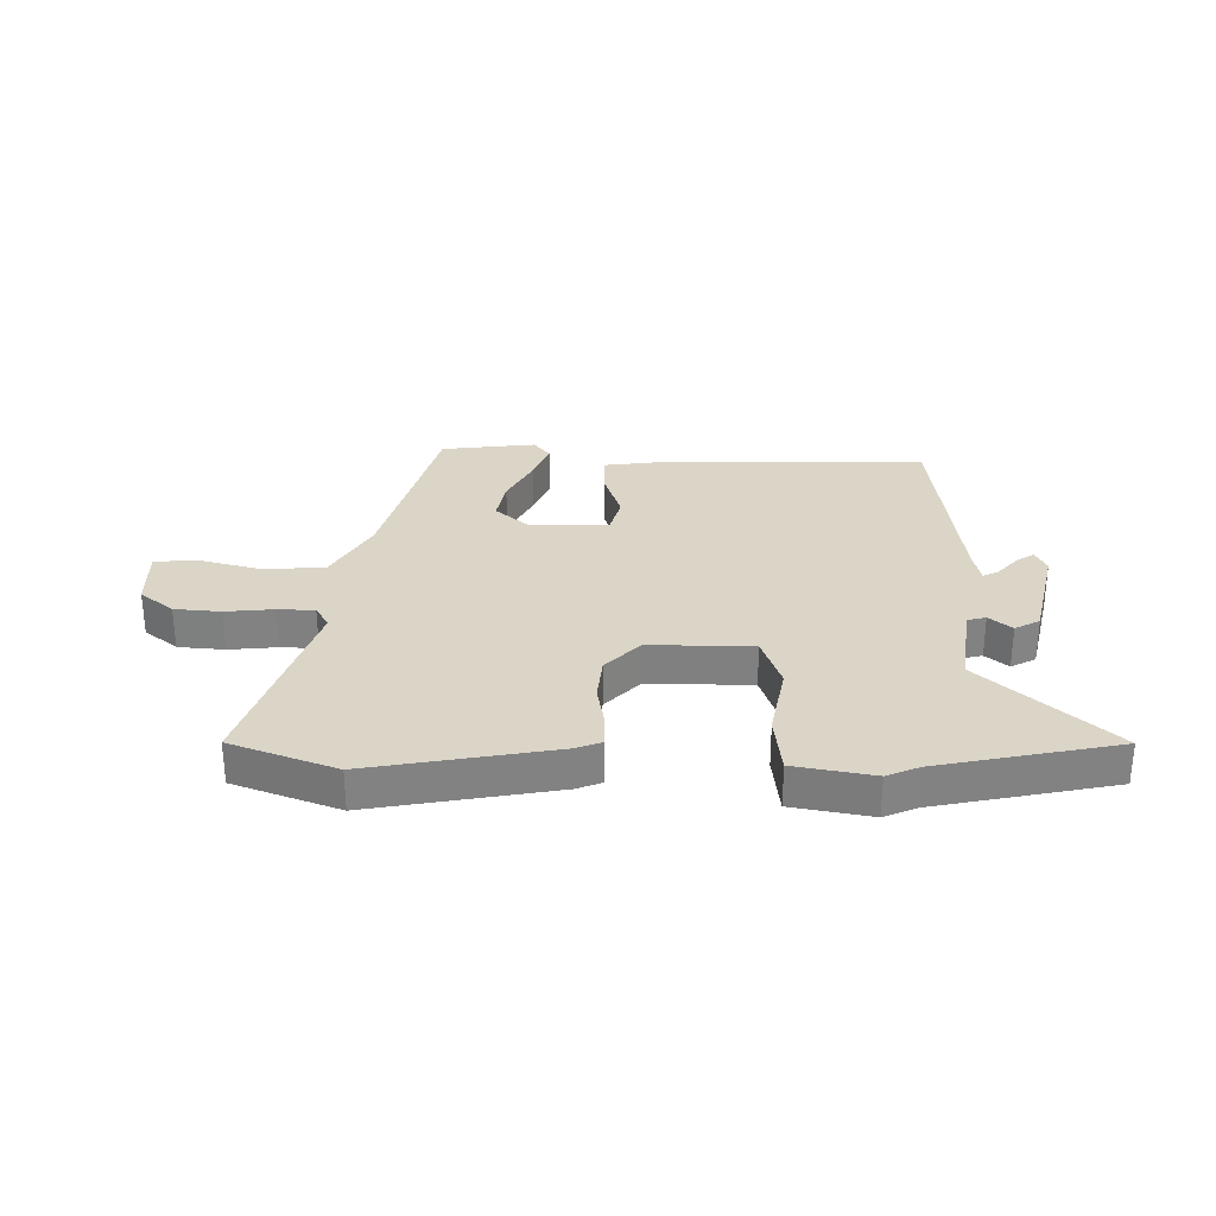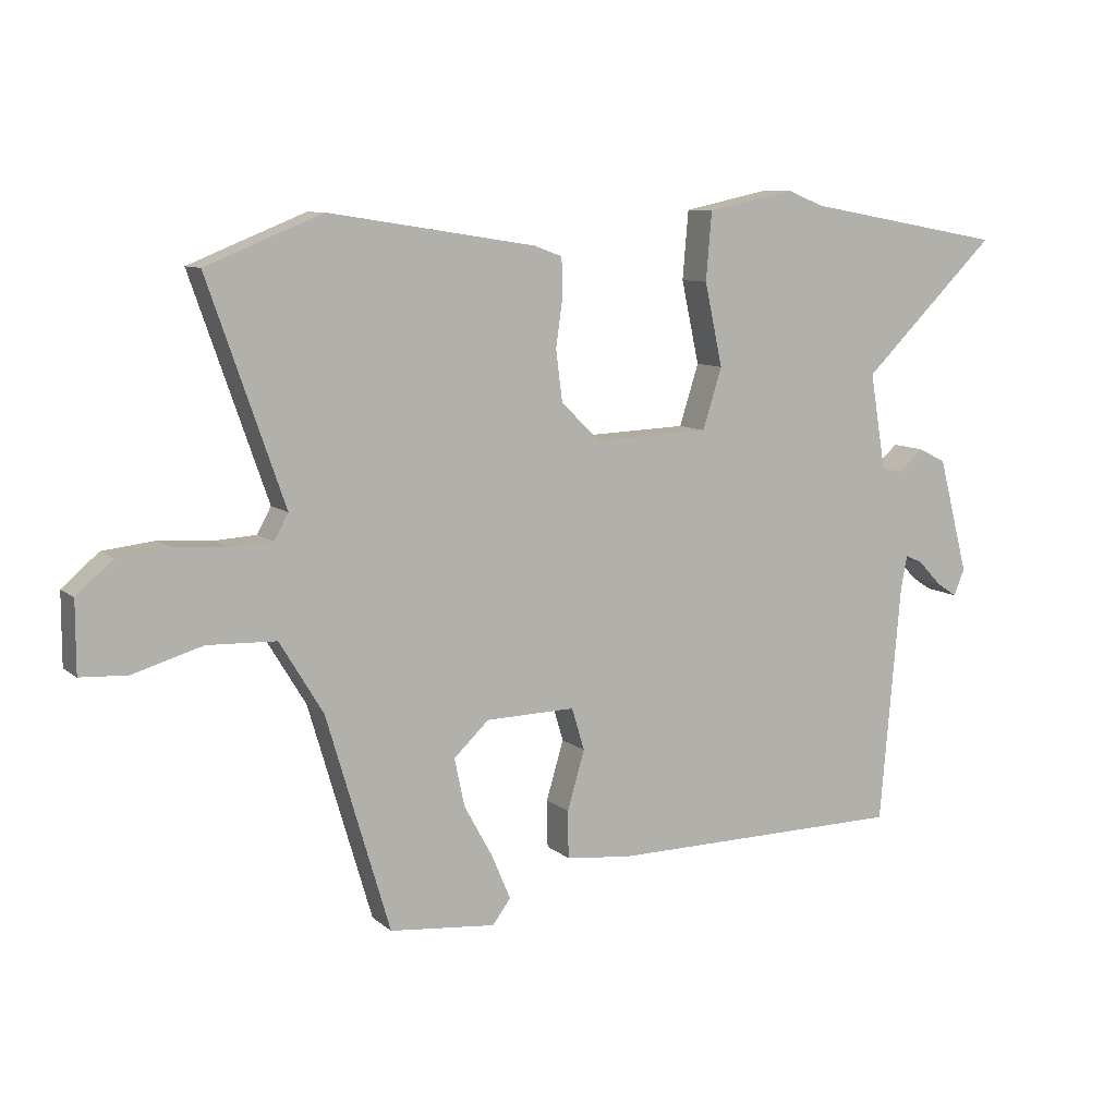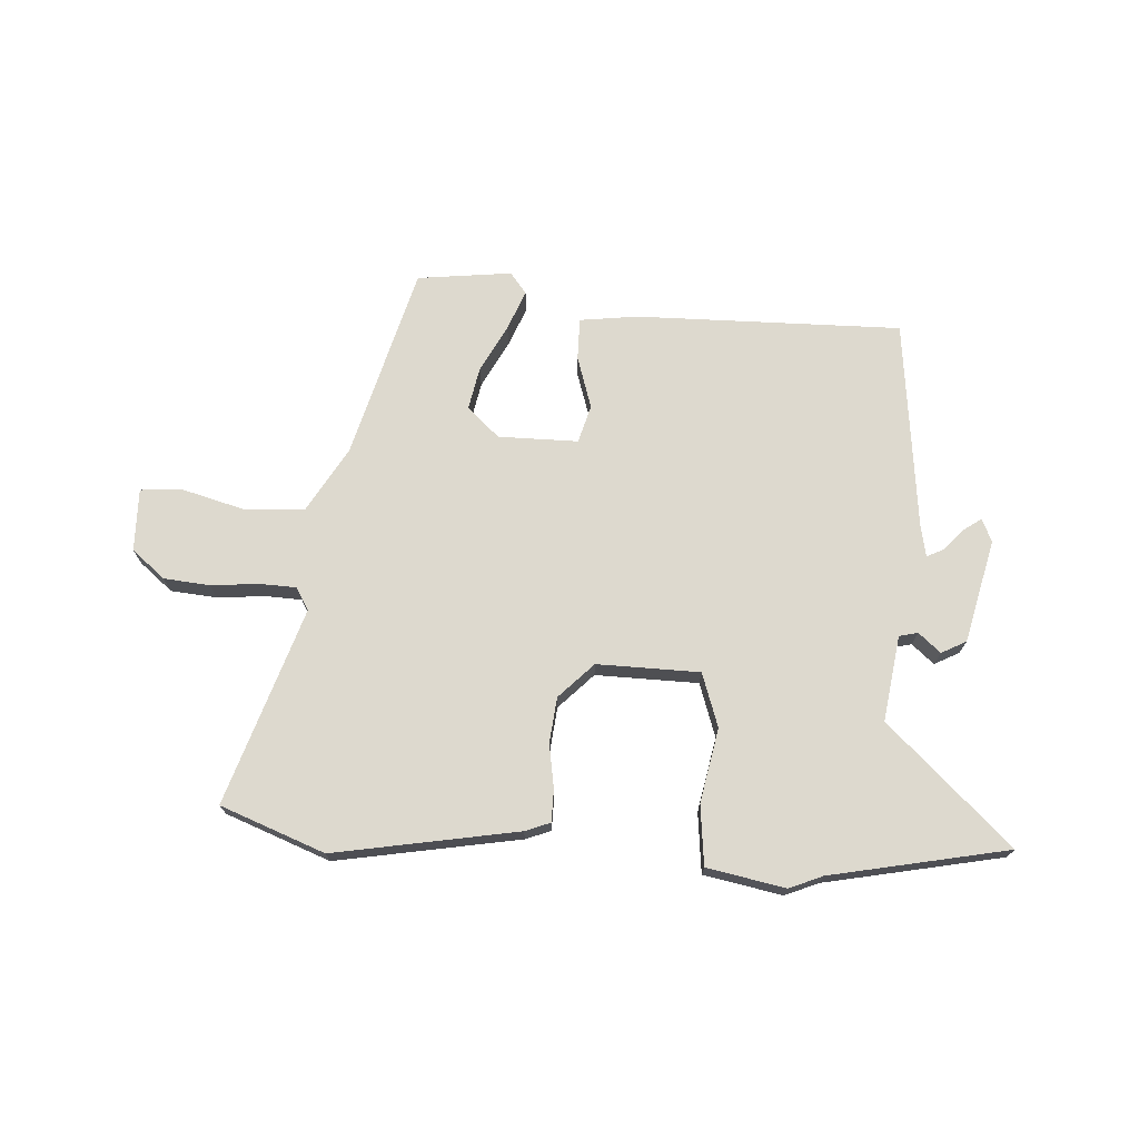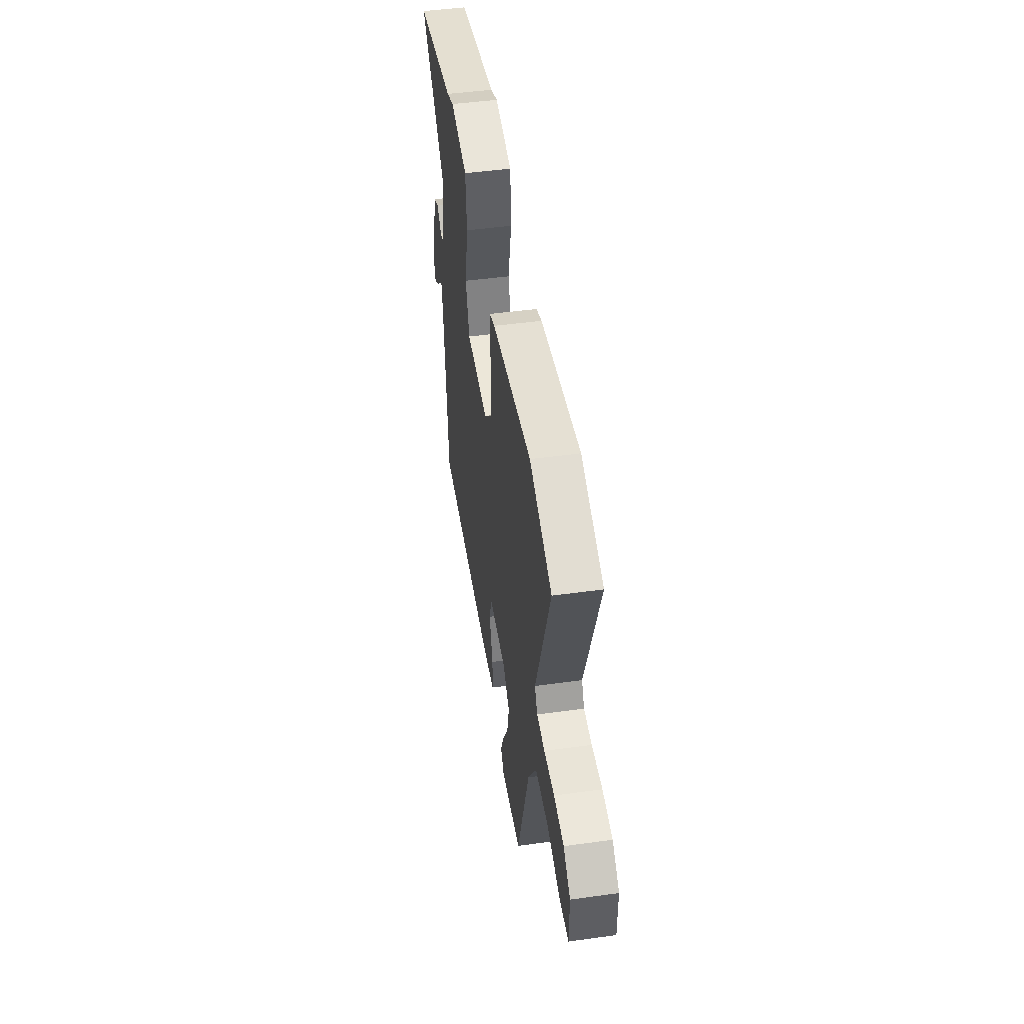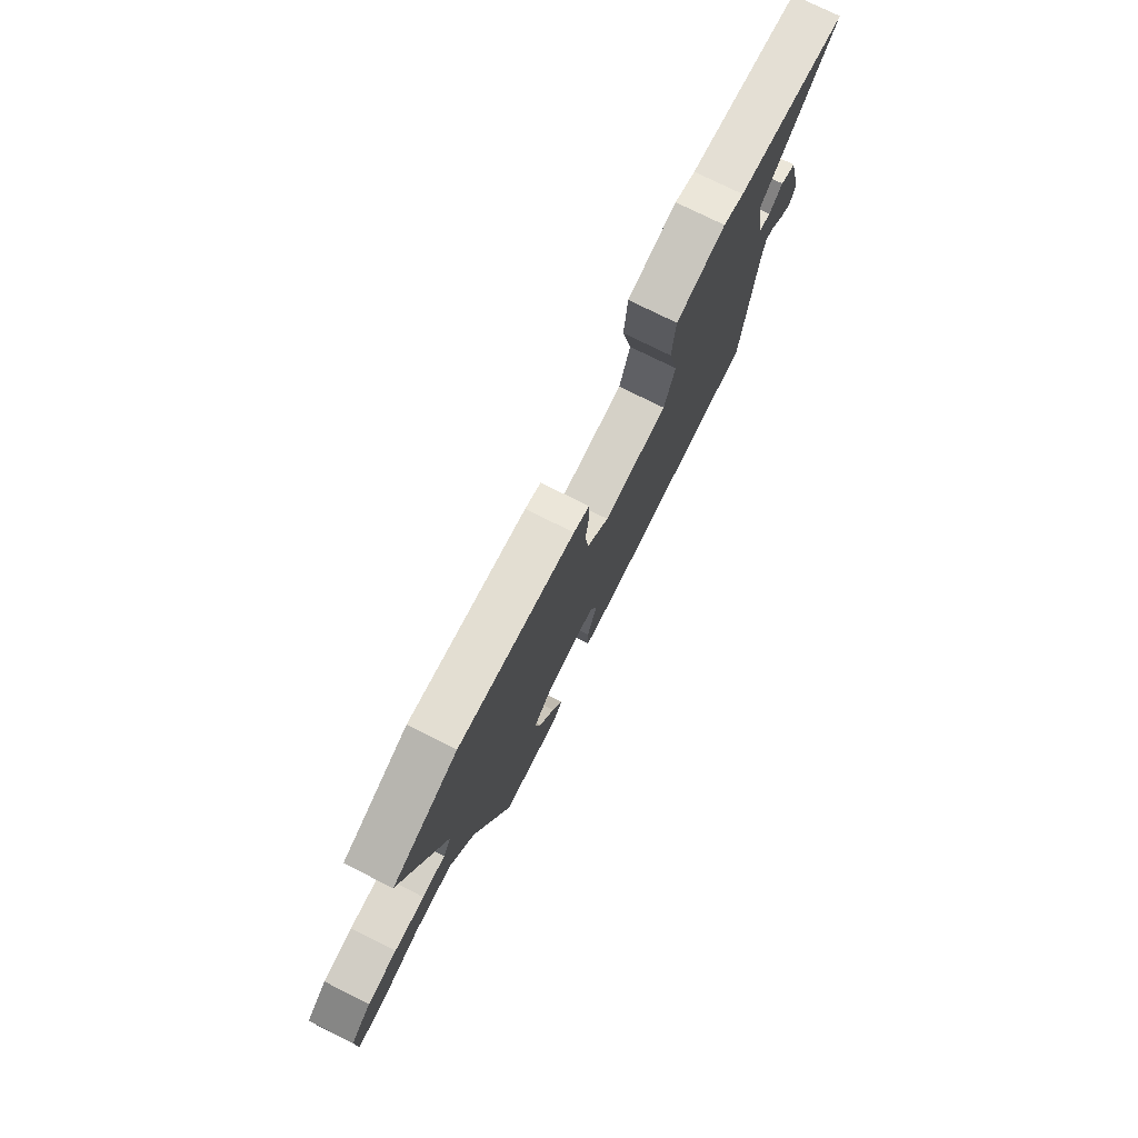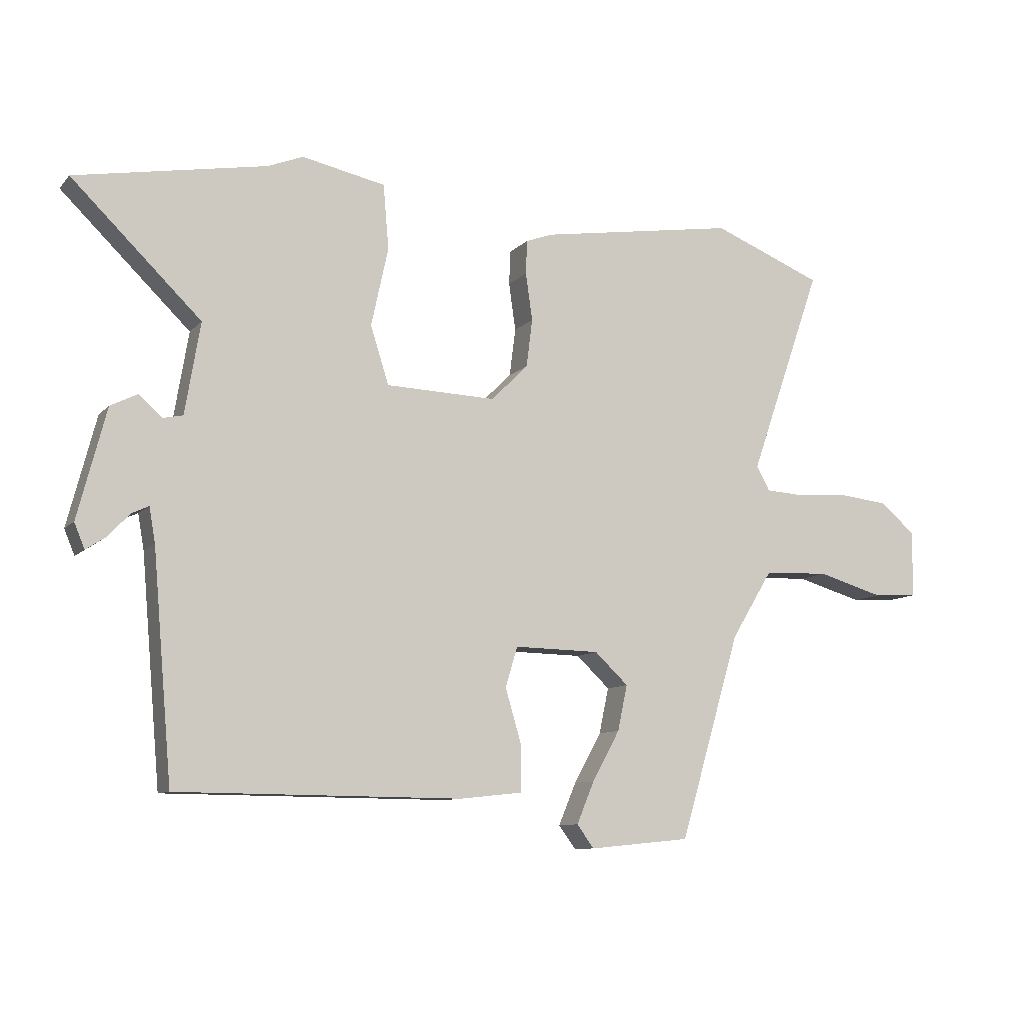
<metadata>
{"format":"obj","ext":"obj","renderer":"f3d","projection":"perspective","resolution":1024,"background":"white","views":[{"elev":29.6,"azim":-0.8,"up":"+Y"},{"elev":9.2,"azim":-27.1,"up":"+Z"},{"elev":71.8,"azim":2.3,"up":"+Y"},{"elev":47.3,"azim":-98.9,"up":"+Z"},{"elev":76.3,"azim":-63.5,"up":"+Z"},{"elev":-9.4,"azim":156.6,"up":"+Z"}]}
</metadata>
<code>
v 0.498 0.07 -0.46
v 0.031 0.07 -0.464
v -0.071 0.07 -0.453
v -0.072 0.07 -0.379
v -0.045 0.07 -0.287
v -0.065 0.07 -0.221
v -0.205 0.07 -0.224
v -0.26 0.07 -0.276
v -0.244 0.07 -0.351
v -0.199 0.07 -0.433
v -0.17 0.07 -0.502
v -0.198 0.07 -0.54
v -0.364 0.07 -0.524
v -0.463 0.07 -0.188
v -0.531 0.07 -0.076
v -0.638 0.07 -0.072
v -0.747 0.07 -0.104
v -0.82 0.07 -0.1
v -0.82 0.07 0.01
v -0.763 0.07 0.059
v -0.682 0.07 0.068
v -0.598 0.07 0.062
v -0.534 0.07 0.066
v -0.512 0.07 0.106
v -0.631 0.07 0.447
v -0.45 0.07 0.52
v -0.127 0.07 0.47
v -0.083 0.07 0.454
v -0.081 0.07 0.398
v -0.092 0.07 0.32
v -0.082 0.07 0.241
v -0.021 0.07 0.181
v 0.159 0.07 0.188
v 0.189 0.07 0.283
v 0.161 0.07 0.412
v 0.17 0.07 0.518
v 0.307 0.07 0.547
v 0.365 0.07 0.524
v 0.678 0.07 0.468
v 0.466 0.07 0.261
v 0.491 0.07 0.111
v 0.524 0.07 0.104
v 0.562 0.07 0.138
v 0.606 0.07 0.116
v 0.653 0.07 -0.064
v 0.636 0.07 -0.105
v 0.604 0.07 -0.084
v 0.568 0.07 -0.046
v 0.54 0.07 -0.033
v 0.53 0.07 -0.09
v 0.498 0 -0.46
v 0.031 0 -0.464
v -0.071 0 -0.453
v -0.072 0 -0.379
v -0.045 0 -0.287
v -0.065 0 -0.221
v -0.205 0 -0.224
v -0.26 0 -0.276
v -0.244 0 -0.351
v -0.199 0 -0.433
v -0.17 0 -0.502
v -0.198 0 -0.54
v -0.364 0 -0.524
v -0.463 0 -0.188
v -0.531 0 -0.076
v -0.638 0 -0.072
v -0.747 0 -0.104
v -0.82 0 -0.1
v -0.82 0 0.01
v -0.763 0 0.059
v -0.682 0 0.068
v -0.598 0 0.062
v -0.534 0 0.066
v -0.512 0 0.106
v -0.631 0 0.447
v -0.45 0 0.52
v -0.127 0 0.47
v -0.083 0 0.454
v -0.081 0 0.398
v -0.092 0 0.32
v -0.082 0 0.241
v -0.021 0 0.181
v 0.159 0 0.188
v 0.189 0 0.283
v 0.161 0 0.412
v 0.17 0 0.518
v 0.307 0 0.547
v 0.365 0 0.524
v 0.678 0 0.468
v 0.466 0 0.261
v 0.491 0 0.111
v 0.524 0 0.104
v 0.562 0 0.138
v 0.606 0 0.116
v 0.653 0 -0.064
v 0.636 0 -0.105
v 0.604 0 -0.084
v 0.568 0 -0.046
v 0.54 0 -0.033
v 0.53 0 -0.09
f 45 46 47 48
f 45 48 49
f 42 43 44 45
f 41 42 45 49
f 38 39 40
f 38 40 41
f 37 38 41
f 34 35 36 37
f 33 34 37 41
f 32 33 41 49
f 27 28 29 30
f 27 30 31
f 24 25 26 27
f 23 24 27 31
f 19 20 21 22
f 19 22 23
f 16 17 18 19
f 15 16 19 23
f 14 15 23 31
f 9 10 11 12
f 9 12 13 14
f 2 3 4 5
f 50 1 2 5
f 32 49 50 5
f 8 9 14
f 7 8 14 31
f 6 7 31 32
f 5 6 32
f 98 97 96 95
f 99 98 95
f 95 94 93 92
f 99 95 92 91
f 90 89 88
f 91 90 88
f 91 88 87
f 87 86 85 84
f 91 87 84 83
f 99 91 83 82
f 80 79 78 77
f 81 80 77
f 77 76 75 74
f 81 77 74 73
f 72 71 70 69
f 73 72 69
f 69 68 67 66
f 73 69 66 65
f 81 73 65 64
f 62 61 60 59
f 64 63 62 59
f 55 54 53 52
f 55 52 51 100
f 55 100 99 82
f 64 59 58
f 81 64 58 57
f 82 81 57 56
f 82 56 55
f 1 51 52 2
f 2 52 53 3
f 3 53 54 4
f 4 54 55 5
f 5 55 56 6
f 6 56 57 7
f 7 57 58 8
f 8 58 59 9
f 9 59 60 10
f 10 60 61 11
f 11 61 62 12
f 12 62 63 13
f 13 63 64 14
f 14 64 65 15
f 15 65 66 16
f 16 66 67 17
f 17 67 68 18
f 18 68 69 19
f 19 69 70 20
f 20 70 71 21
f 21 71 72 22
f 22 72 73 23
f 23 73 74 24
f 24 74 75 25
f 25 75 76 26
f 26 76 77 27
f 27 77 78 28
f 28 78 79 29
f 29 79 80 30
f 30 80 81 31
f 31 81 82 32
f 32 82 83 33
f 33 83 84 34
f 34 84 85 35
f 35 85 86 36
f 36 86 87 37
f 37 87 88 38
f 38 88 89 39
f 39 89 90 40
f 40 90 91 41
f 41 91 92 42
f 42 92 93 43
f 43 93 94 44
f 44 94 95 45
f 45 95 96 46
f 46 96 97 47
f 47 97 98 48
f 48 98 99 49
f 49 99 100 50
f 50 100 51 1

</code>
